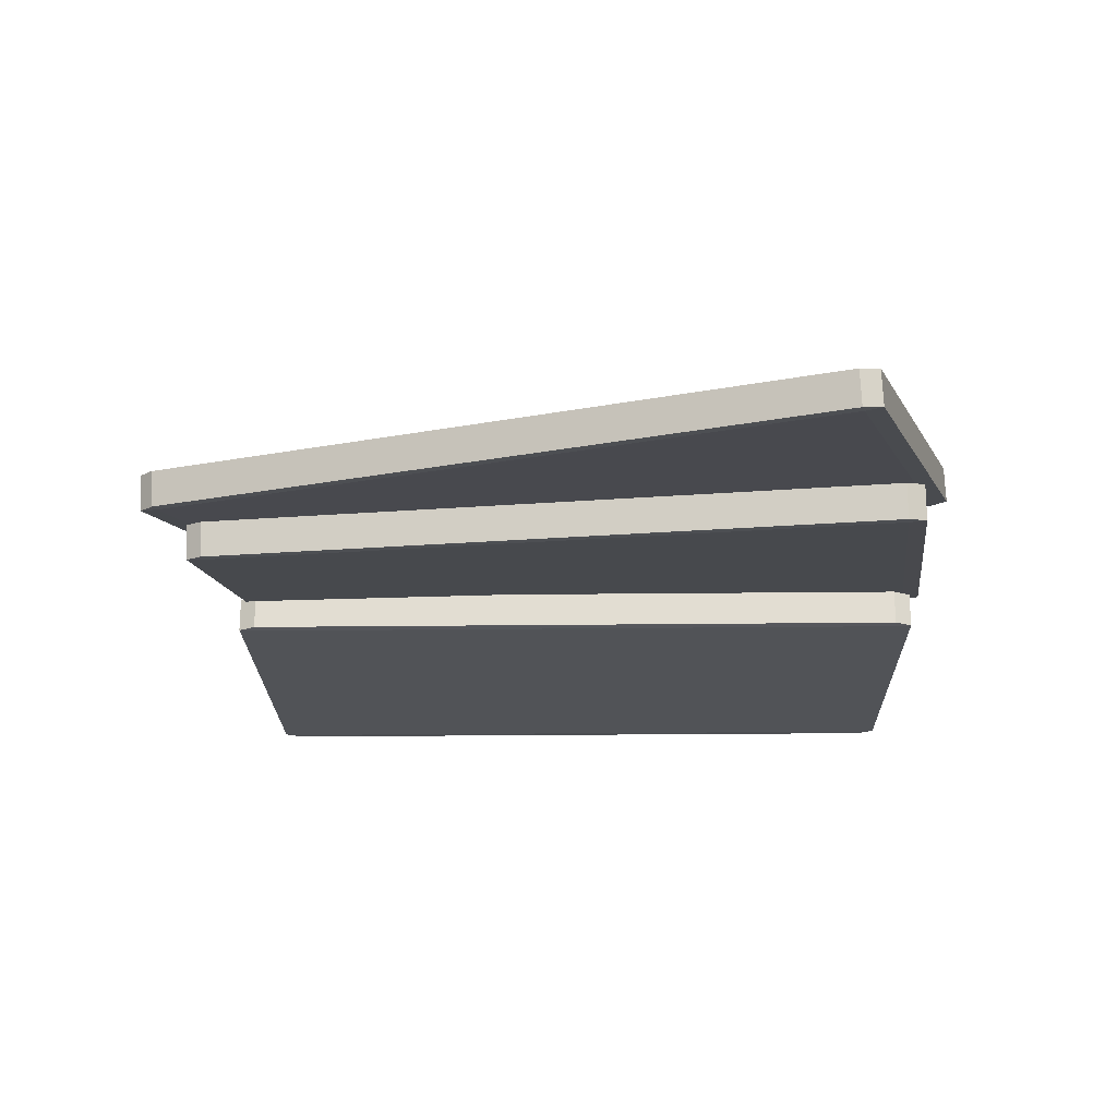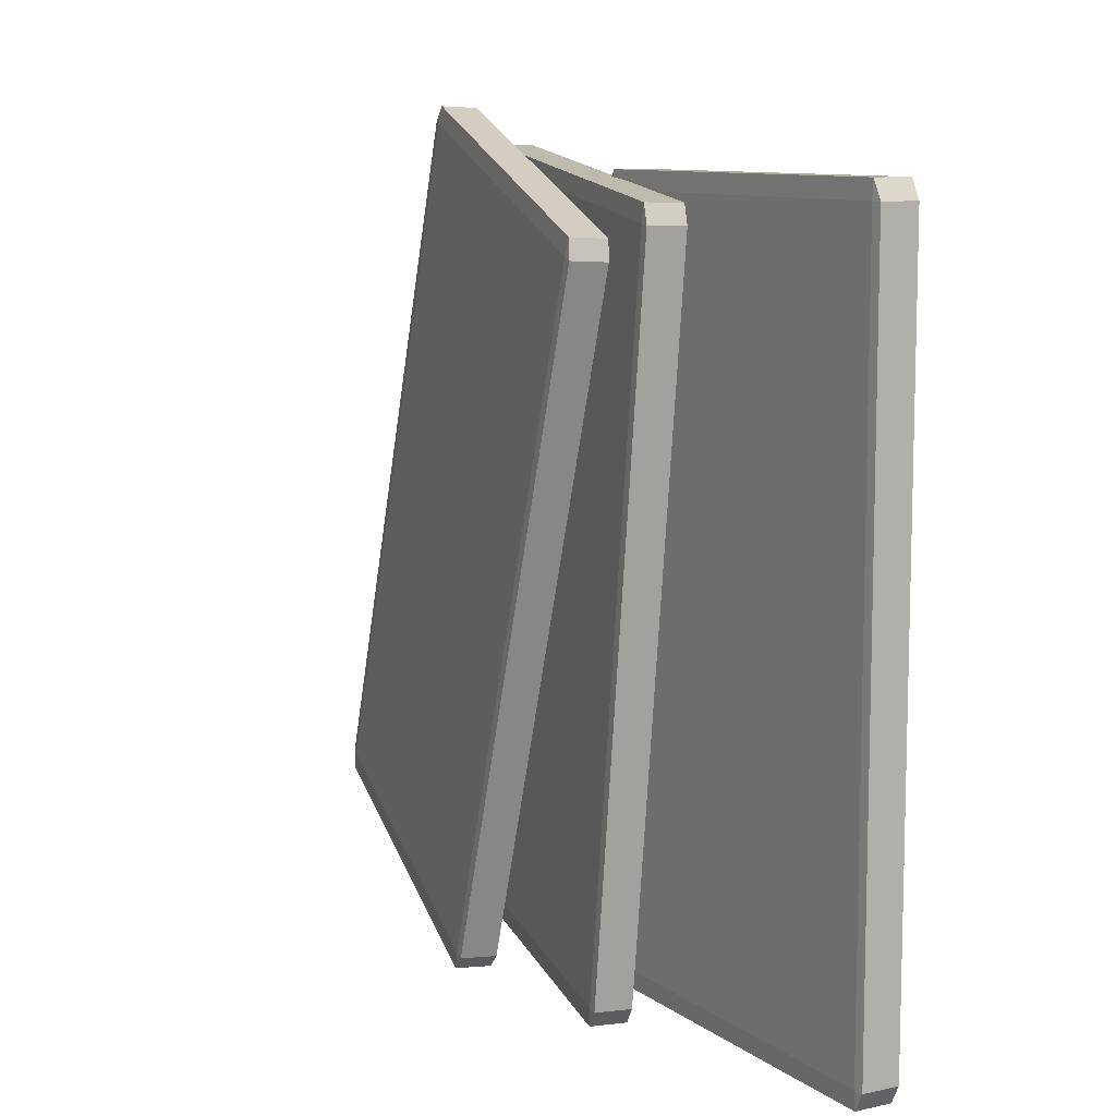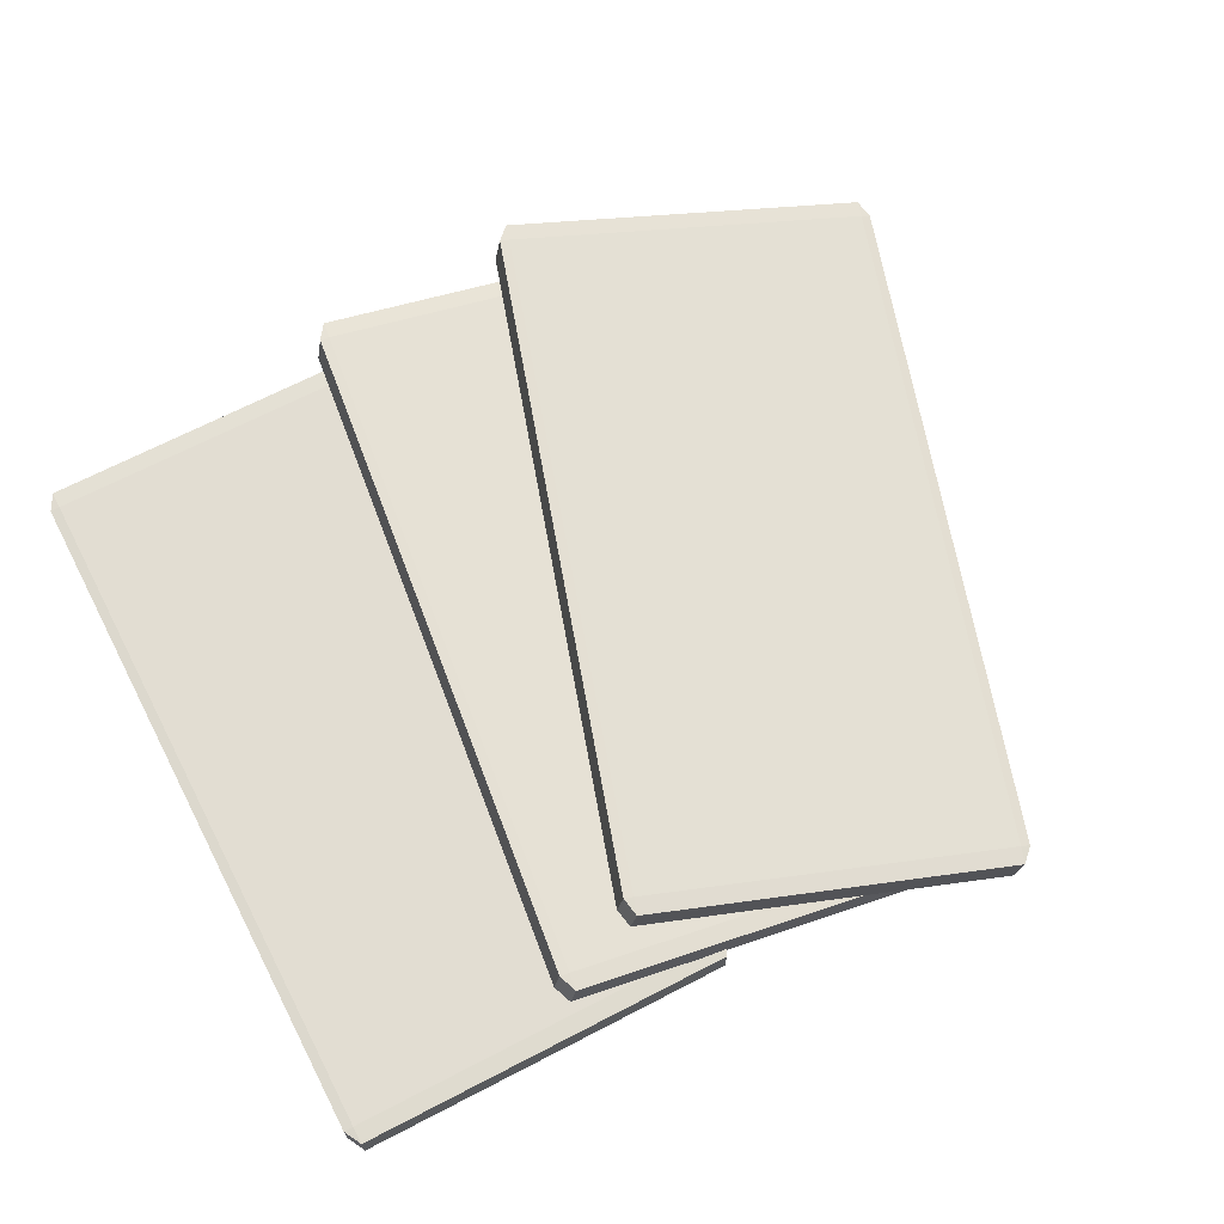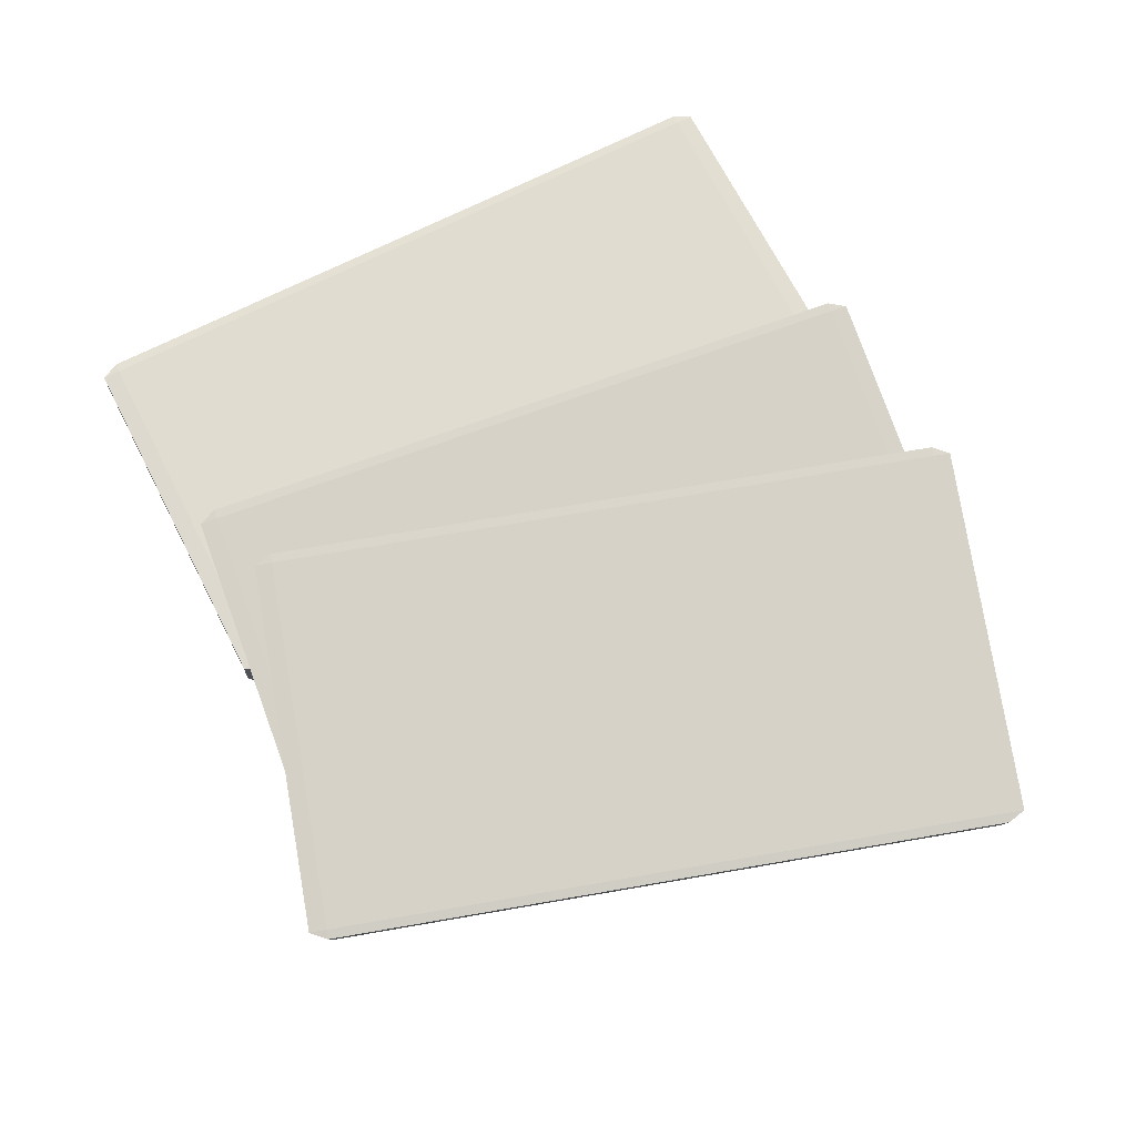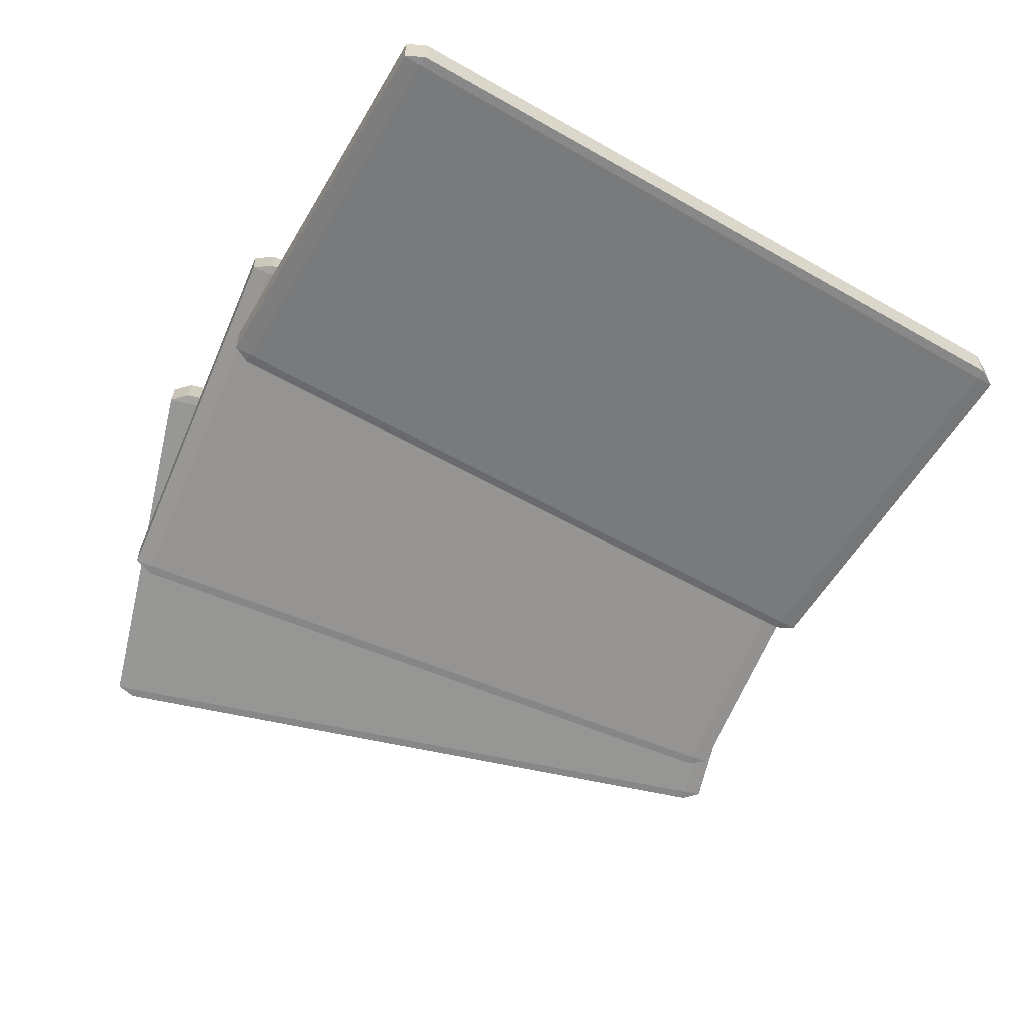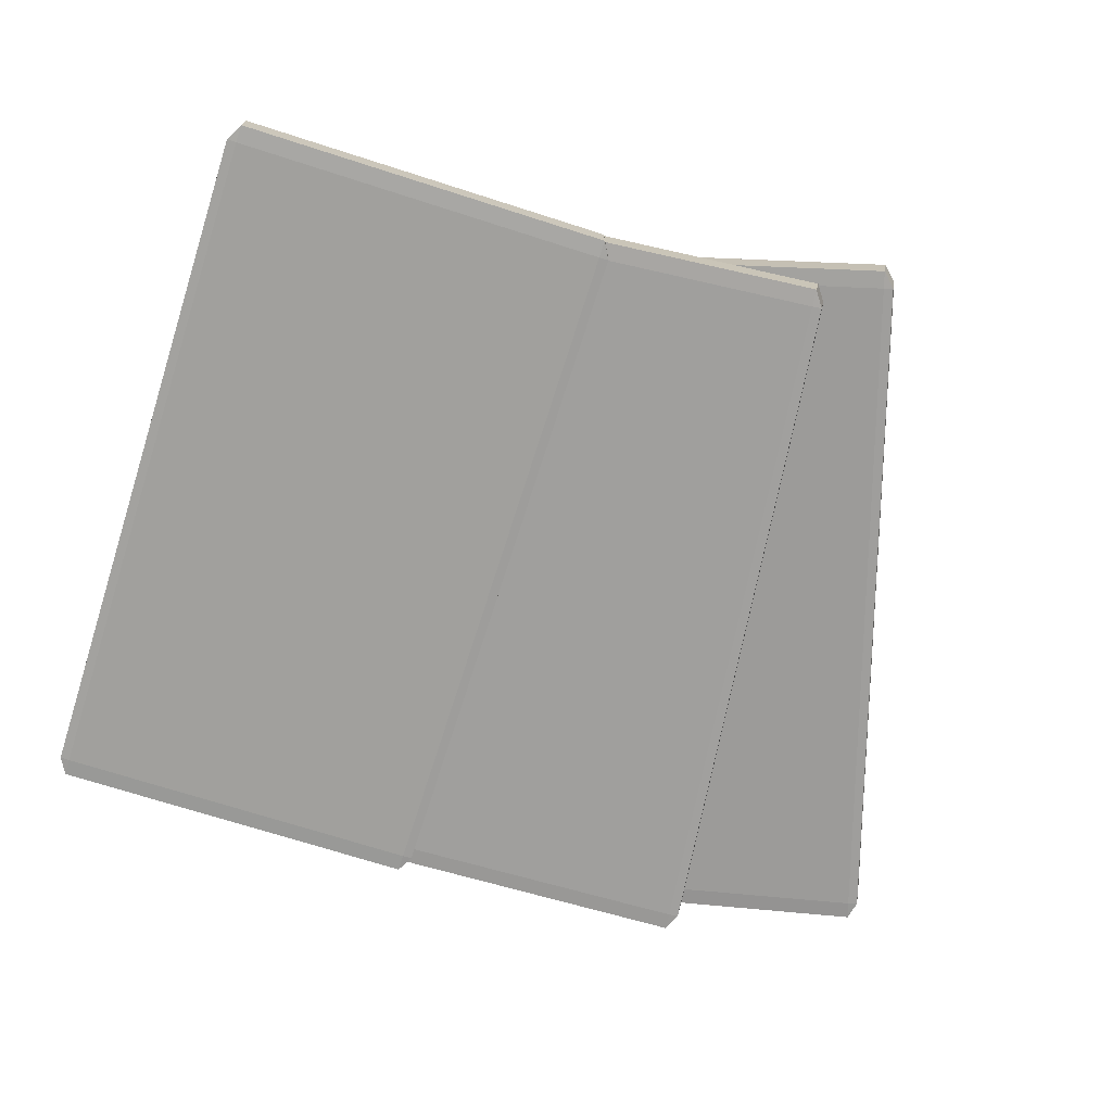
<metadata>
{"format":"obj","ext":"obj","renderer":"f3d","projection":"perspective","resolution":1024,"background":"white","views":[{"elev":-22.1,"azim":91.2,"up":"+Y"},{"elev":9.6,"azim":-119.6,"up":"+Z"},{"elev":68.2,"azim":-27.4,"up":"+Y"},{"elev":69.5,"azim":63.0,"up":"+Y"},{"elev":-58.0,"azim":-120.5,"up":"+Y"},{"elev":-71.7,"azim":-17.7,"up":"+Y"}]}
</metadata>
<code>
o Cube.001_Cube.002
v -0.131 0.02199 0.4511
v -0.131 0.02311 0.4294
v -0.131 -0.02199 0.4511
v -0.131 -0.02311 0.4294
v -0.131 0.02199 -0.4511
v -0.131 0.02311 -0.4294
v -0.131 -0.02199 -0.4511
v -0.131 -0.02311 -0.4294
v -0.2326 -0.02311 0.4294
v -0.2326 -0.02199 0.4511
v -0.2444 -0.02199 0.4294
v -0.2326 0.02199 0.4511
v -0.2326 0.02311 0.4294
v -0.2444 0.02199 0.4294
v -0.2326 -0.02311 -0.4294
v -0.2444 -0.02199 -0.4294
v -0.2326 -0.02199 -0.4511
v -0.2326 0.02311 -0.4294
v -0.2326 0.02199 -0.4511
v -0.2444 0.02199 -0.4294
v 0.2326 -0.02311 0.4294
v 0.2444 -0.02199 0.4294
v 0.2326 -0.02199 0.4511
v 0.2326 0.02311 0.4294
v 0.2326 0.02199 0.4511
v 0.2444 0.02199 0.4294
v 0.2326 -0.02311 -0.4294
v 0.2326 -0.02199 -0.4511
v 0.2444 -0.02199 -0.4294
v 0.2326 0.02311 -0.4294
v 0.2444 0.02199 -0.4294
v 0.2326 0.02199 -0.4511
v -0.131 -0.02311 -0.3185
v -0.2326 -0.02311 -0.3185
v -0.2444 -0.02199 -0.3185
v -0.2326 0.02311 -0.3185
v -0.2444 0.02199 -0.3185
v 0.2326 -0.02311 -0.3185
v 0.2444 -0.02199 -0.3185
v 0.2326 0.02311 -0.3185
v 0.2444 0.02199 -0.3185
v -0.131 0.02311 -0.3185
v 0.1114 0.02311 0.4294
v -0.009773 0.02311 0.4294
v 0.1114 -0.02199 0.4511
v -0.009773 -0.02199 0.4511
v 0.1114 -0.02311 -0.4294
v -0.009773 -0.02311 -0.4294
v 0.1114 0.02199 -0.4511
v -0.009773 0.02199 -0.4511
v -0.009773 -0.02199 -0.4511
v 0.1114 -0.02199 -0.4511
v -0.009773 0.02311 -0.4294
v 0.1114 0.02311 -0.4294
v -0.009773 -0.02311 0.4294
v 0.1114 -0.02311 0.4294
v -0.009773 0.02199 0.4511
v 0.1114 0.02199 0.4511
v -0.009773 0.02311 -0.3185
v 0.1114 0.02311 -0.3185
v 0.1114 -0.02311 -0.3185
v -0.009773 -0.02311 -0.3185
f 35 37 20 16
f 9 10 11
f 12 13 14
f 15 16 17
f 18 19 20
f 34 9 11 35
f 10 12 14 11
f 36 18 20 37
f 19 17 16 20
f 8 15 17 7
f 18 6 5 19
f 17 19 5 7
f 13 36 37 14
f 15 34 35 16
f 11 14 37 35
f 6 18 36 42
f 15 8 33 34
f 3 1 12 10
f 39 41 26 22
f 34 33 4 9
f 42 36 13 2
f 52 49 32 28
f 21 22 23
f 24 25 26
f 27 28 29
f 30 31 32
f 54 30 32 49
f 31 29 28 32
f 38 27 29 39
f 40 24 26 41
f 25 23 22 26
f 56 21 23 45
f 2 13 12 1
f 61 38 21 56
f 44 2 1 57
f 9 4 3 10
f 48 8 7 51
f 46 57 1 3
f 53 6 42 59
f 47 27 38 61
f 30 40 41 31
f 21 38 39 22
f 29 31 41 39
f 8 48 62 33
f 48 47 61 62
f 30 54 60 40
f 54 53 59 60
f 23 25 58 45
f 45 58 57 46
f 27 47 52 28
f 47 48 51 52
f 24 43 58 25
f 43 44 57 58
f 33 62 55 4
f 62 61 56 55
f 4 55 46 3
f 55 56 45 46
f 6 53 50 5
f 53 54 49 50
f 7 5 50 51
f 51 50 49 52
f 59 42 2 44
f 60 59 44 43
f 40 60 43 24
o Cube.002_Cube.003
v 0.1529 0.07648 0.4336
v 0.1556 0.07758 0.412
v 0.1456 0.03313 0.4327
v 0.1479 0.03203 0.4111
v 0.2575 0.07648 -0.4626
v 0.2551 0.07758 -0.441
v 0.2501 0.03313 -0.4635
v 0.2474 0.03203 -0.4419
v 0.04837 0.04918 0.3995
v 0.04604 0.05028 0.4211
v 0.03703 0.05226 0.3982
v 0.05341 0.09363 0.4219
v 0.05612 0.09473 0.4004
v 0.0444 0.09562 0.399
v 0.1479 0.04918 -0.4535
v 0.1365 0.05226 -0.4548
v 0.1506 0.05028 -0.4751
v 0.1556 0.09473 -0.4526
v 0.1579 0.09363 -0.4742
v 0.1439 0.09562 -0.454
v 0.5039 -0.02932 0.4526
v 0.5156 -0.03021 0.454
v 0.5016 -0.02822 0.4742
v 0.5116 0.01623 0.4535
v 0.5089 0.01514 0.4751
v 0.523 0.01315 0.4548
v 0.6034 -0.02932 -0.4004
v 0.6061 -0.02822 -0.4219
v 0.6151 -0.03021 -0.399
v 0.6111 0.01623 -0.3995
v 0.6225 0.01315 -0.3982
v 0.6134 0.01514 -0.4211
v 0.2345 0.03203 -0.3318
v 0.135 0.04918 -0.3434
v 0.1237 0.05226 -0.3447
v 0.1428 0.09473 -0.3425
v 0.131 0.09562 -0.3439
v 0.5905 -0.02932 -0.2903
v 0.6022 -0.03021 -0.2889
v 0.5983 0.01623 -0.2894
v 0.6096 0.01315 -0.2881
v 0.2423 0.07758 -0.3309
v 0.1949 0.03203 0.008484
v 0.09533 0.04918 -0.003123
v 0.09135 0.09562 -0.003586
v 0.5626 -0.03021 0.05137
v 0.5586 0.01623 0.0509
v 0.2026 0.07758 0.009388
v 0.08398 0.05226 -0.004446
v 0.1031 0.09473 -0.00222
v 0.5508 -0.02932 0.05
v 0.5699 0.01315 0.05223
f 97 99 82 78
f 71 72 73
f 74 75 76
f 77 78 79
f 80 81 82
f 106 71 73 111
f 72 74 76 73
f 98 80 82 99
f 81 79 78 82
f 70 77 79 69
f 80 68 67 81
f 79 81 67 69
f 112 98 99 107
f 77 96 97 78
f 111 107 99 97
f 68 80 98 104
f 77 70 95 96
f 73 76 107 111
f 75 112 107 76
f 96 106 111 97
f 65 63 74 72
f 108 114 88 84
f 106 105 66 71
f 110 112 75 64
f 69 67 94 90
f 83 84 85
f 86 87 88
f 89 90 91
f 92 93 94
f 68 92 94 67
f 93 91 90 94
f 100 89 91 101
f 109 86 88 114
f 87 85 84 88
f 66 83 85 65
f 64 75 74 63
f 105 113 83 66
f 86 64 63 87
f 71 66 65 72
f 89 70 69 90
f 85 87 63 65
f 92 68 104 102
f 70 89 100 95
f 92 102 103 93
f 113 100 101 108
f 91 93 103 101
f 83 113 108 84
f 95 100 113 105
f 102 109 114 103
f 104 98 112 110
f 96 95 105 106
f 101 103 114 108
f 102 104 110 109
f 109 110 64 86
o Cube.003_Cube.004
v 0.2455 0.108 0.4138
v 0.2521 0.1091 0.393
v 0.2384 0.06462 0.4116
v 0.2446 0.06352 0.3908
v 0.5114 0.108 -0.4484
v 0.5052 0.1091 -0.4276
v 0.5043 0.06462 -0.4506
v 0.4977 0.06352 -0.4299
v 0.1489 0.08067 0.3612
v 0.1426 0.08177 0.382
v 0.1379 0.08376 0.3578
v 0.1497 0.1251 0.3842
v 0.1563 0.1262 0.3635
v 0.145 0.1271 0.36
v 0.402 0.08067 -0.4594
v 0.3911 0.08376 -0.4628
v 0.4086 0.08177 -0.4801
v 0.4094 0.1262 -0.4571
v 0.4157 0.1251 -0.4779
v 0.3982 0.1271 -0.4606
v 0.5871 0.002177 0.4964
v 0.5983 0.001287 0.4999
v 0.5808 0.003274 0.5172
v 0.5945 0.04773 0.4987
v 0.5879 0.04663 0.5194
v 0.6054 0.04464 0.5021
v 0.8402 0.002177 -0.3242
v 0.8468 0.003274 -0.3449
v 0.8515 0.001287 -0.3207
v 0.8477 0.04773 -0.3219
v 0.8586 0.04464 -0.3185
v 0.8539 0.04663 -0.3427
v 0.4651 0.06352 -0.3239
v 0.3693 0.08067 -0.3535
v 0.3584 0.08376 -0.3568
v 0.3768 0.1262 -0.3512
v 0.3655 0.1271 -0.3547
v 0.8075 0.002177 -0.2183
v 0.8188 0.001287 -0.2148
v 0.815 0.04773 -0.216
v 0.8259 0.04464 -0.2126
v 0.4725 0.1091 -0.3216
v 0.2921 0.06352 0.2368
v 0.1964 0.08067 0.2072
v 0.1925 0.1271 0.206
v 0.6458 0.001287 0.3459
v 0.642 0.04773 0.3447
v 0.2996 0.1091 0.2391
v 0.1854 0.08376 0.2039
v 0.2038 0.1262 0.2095
v 0.6346 0.002177 0.3424
v 0.6529 0.04464 0.3481
f 149 151 134 130
f 123 124 125
f 126 127 128
f 129 130 131
f 132 133 134
f 158 123 125 163
f 124 126 128 125
f 150 132 134 151
f 133 131 130 134
f 122 129 131 121
f 132 120 119 133
f 131 133 119 121
f 161 162 116 138
f 164 150 151 159
f 129 148 149 130
f 163 159 151 149
f 120 132 150 156
f 129 122 147 148
f 125 128 159 163
f 127 164 159 128
f 148 158 163 149
f 117 115 126 124
f 160 166 140 136
f 158 157 118 123
f 162 164 127 116
f 121 119 146 142
f 135 136 137
f 138 139 140
f 141 142 143
f 144 145 146
f 120 144 146 119
f 145 143 142 146
f 152 141 143 153
f 161 138 140 166
f 139 137 136 140
f 118 135 137 117
f 116 127 126 115
f 157 165 135 118
f 138 116 115 139
f 123 118 117 124
f 141 122 121 142
f 137 139 115 117
f 144 120 156 154
f 122 141 152 147
f 144 154 155 145
f 165 152 153 160
f 143 145 155 153
f 135 165 160 136
f 147 152 165 157
f 154 161 166 155
f 156 150 164 162
f 148 147 157 158
f 153 155 166 160
f 154 156 162 161

</code>
